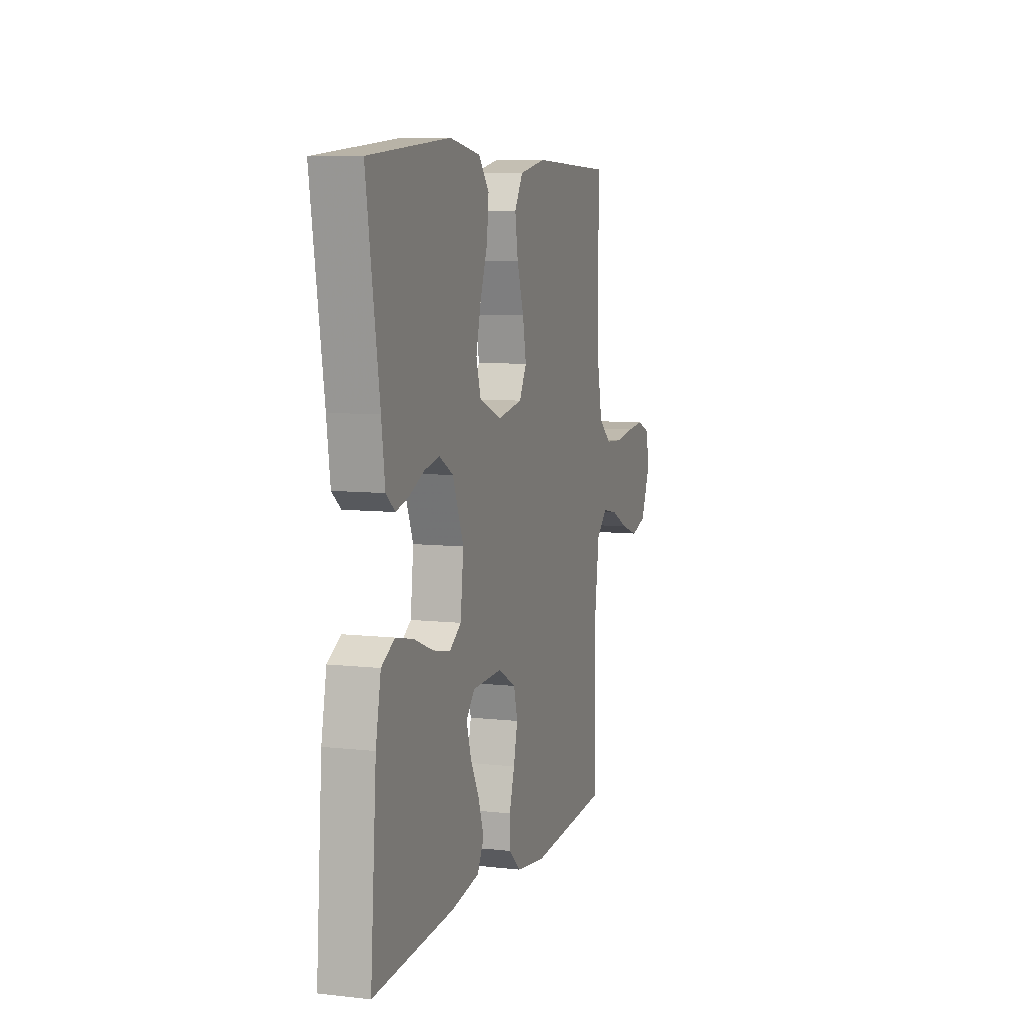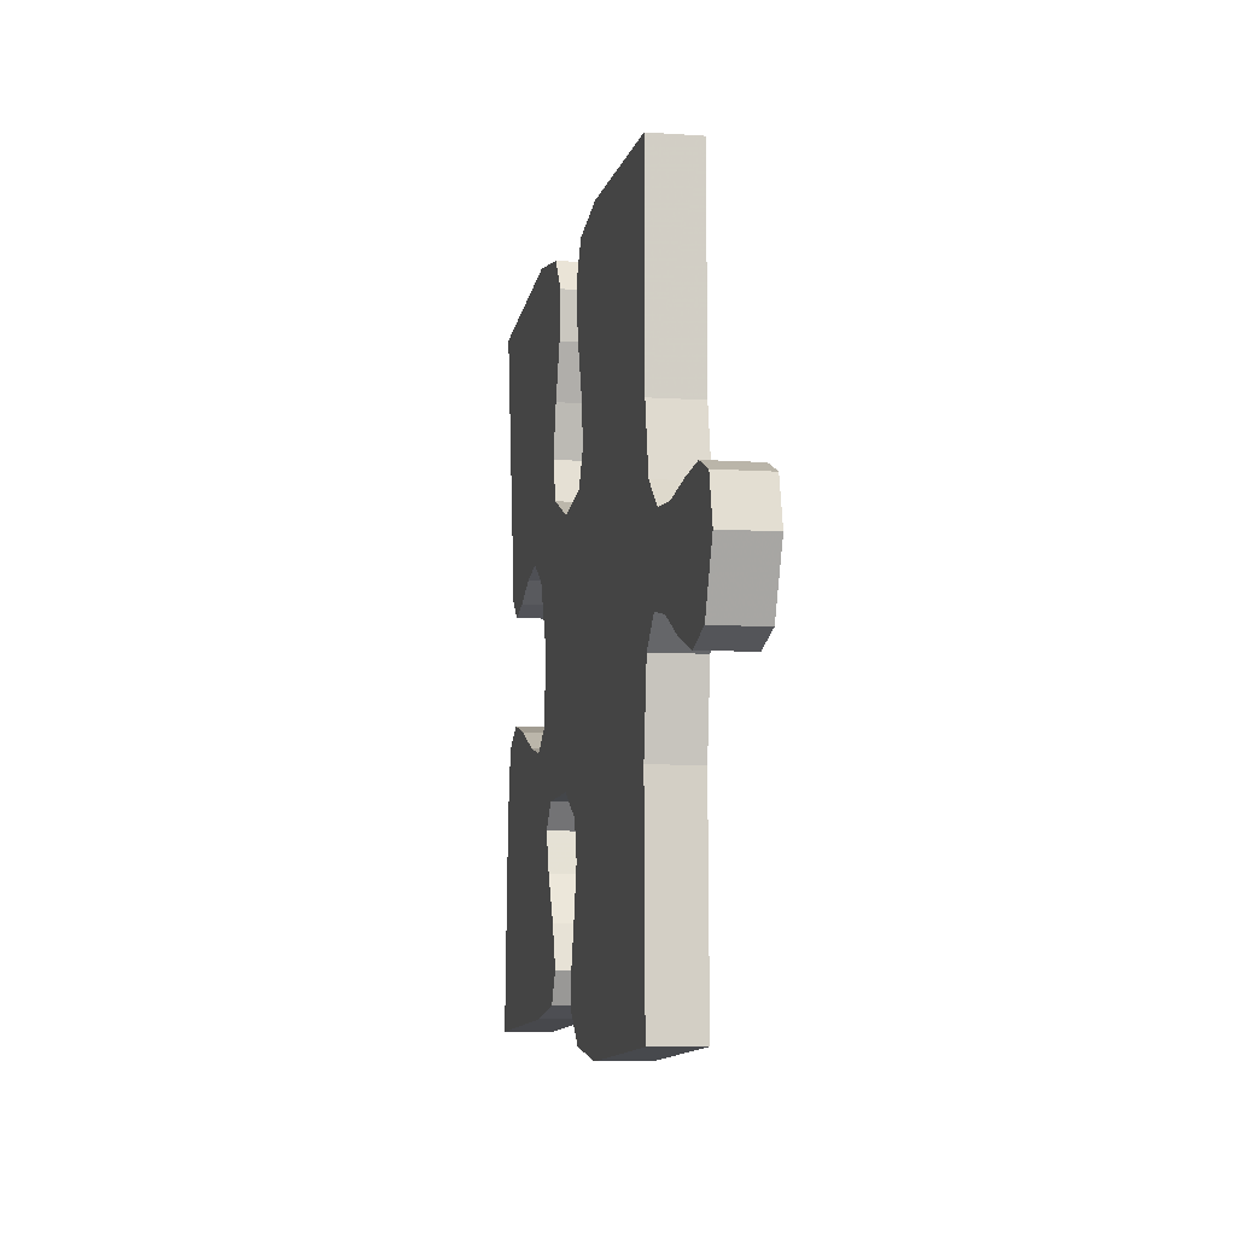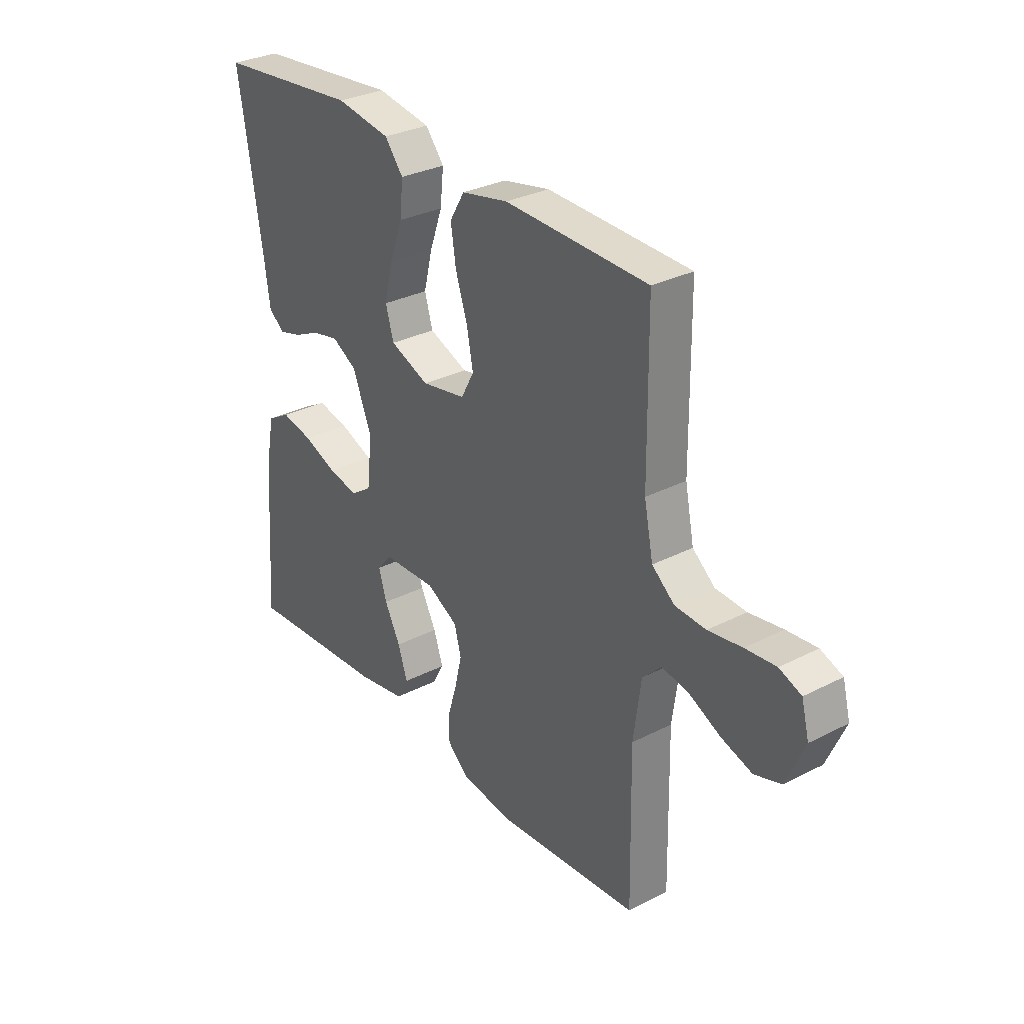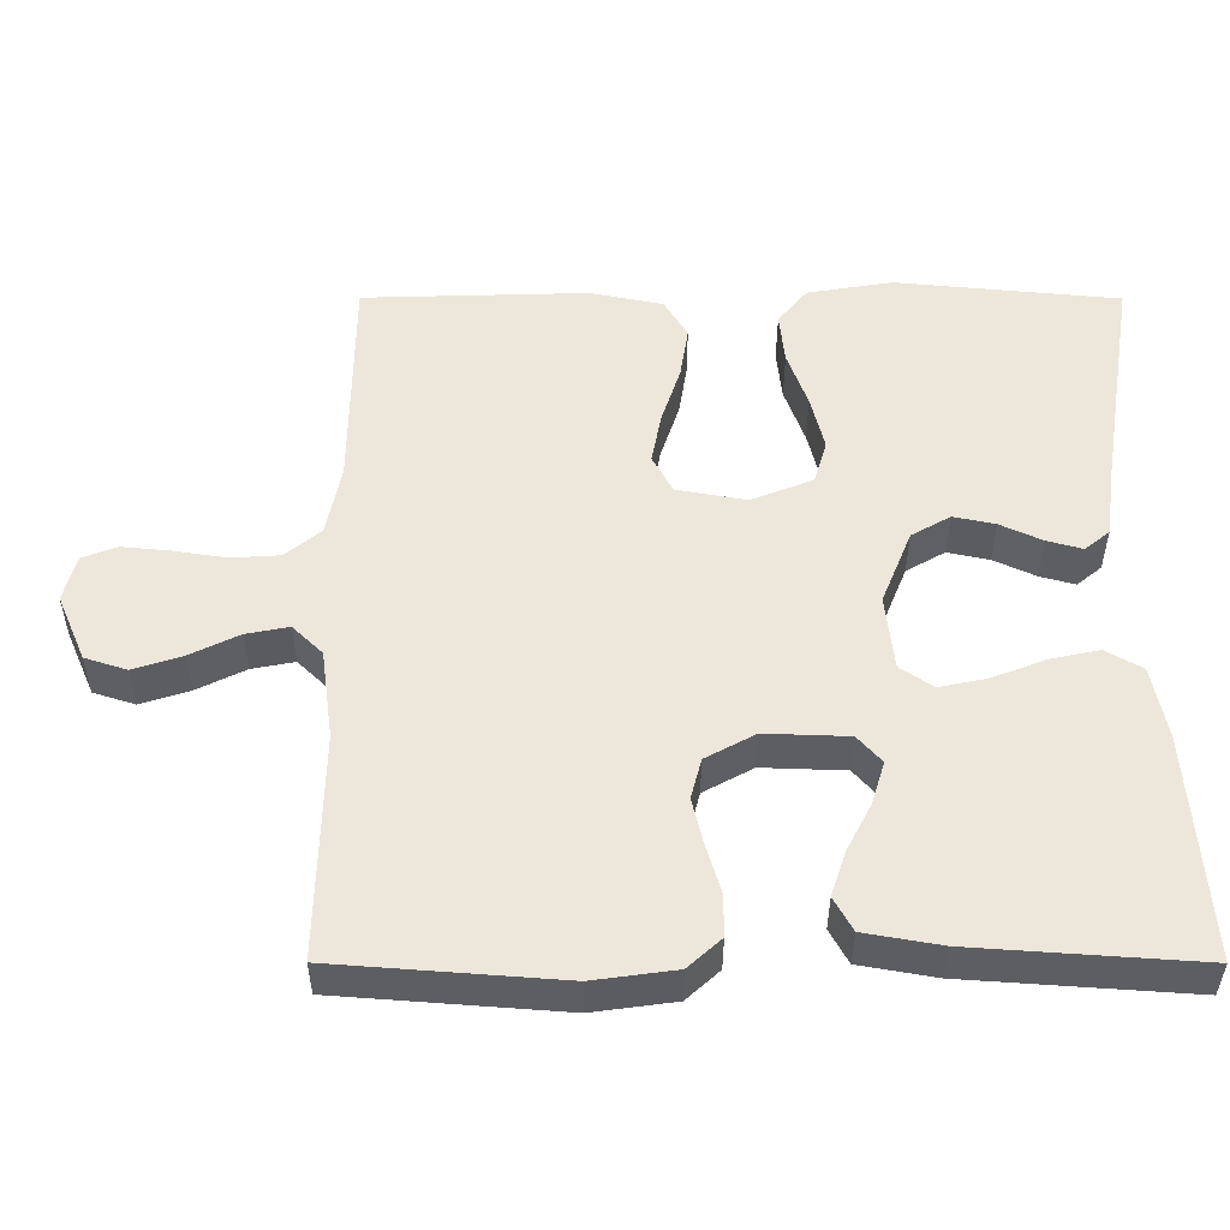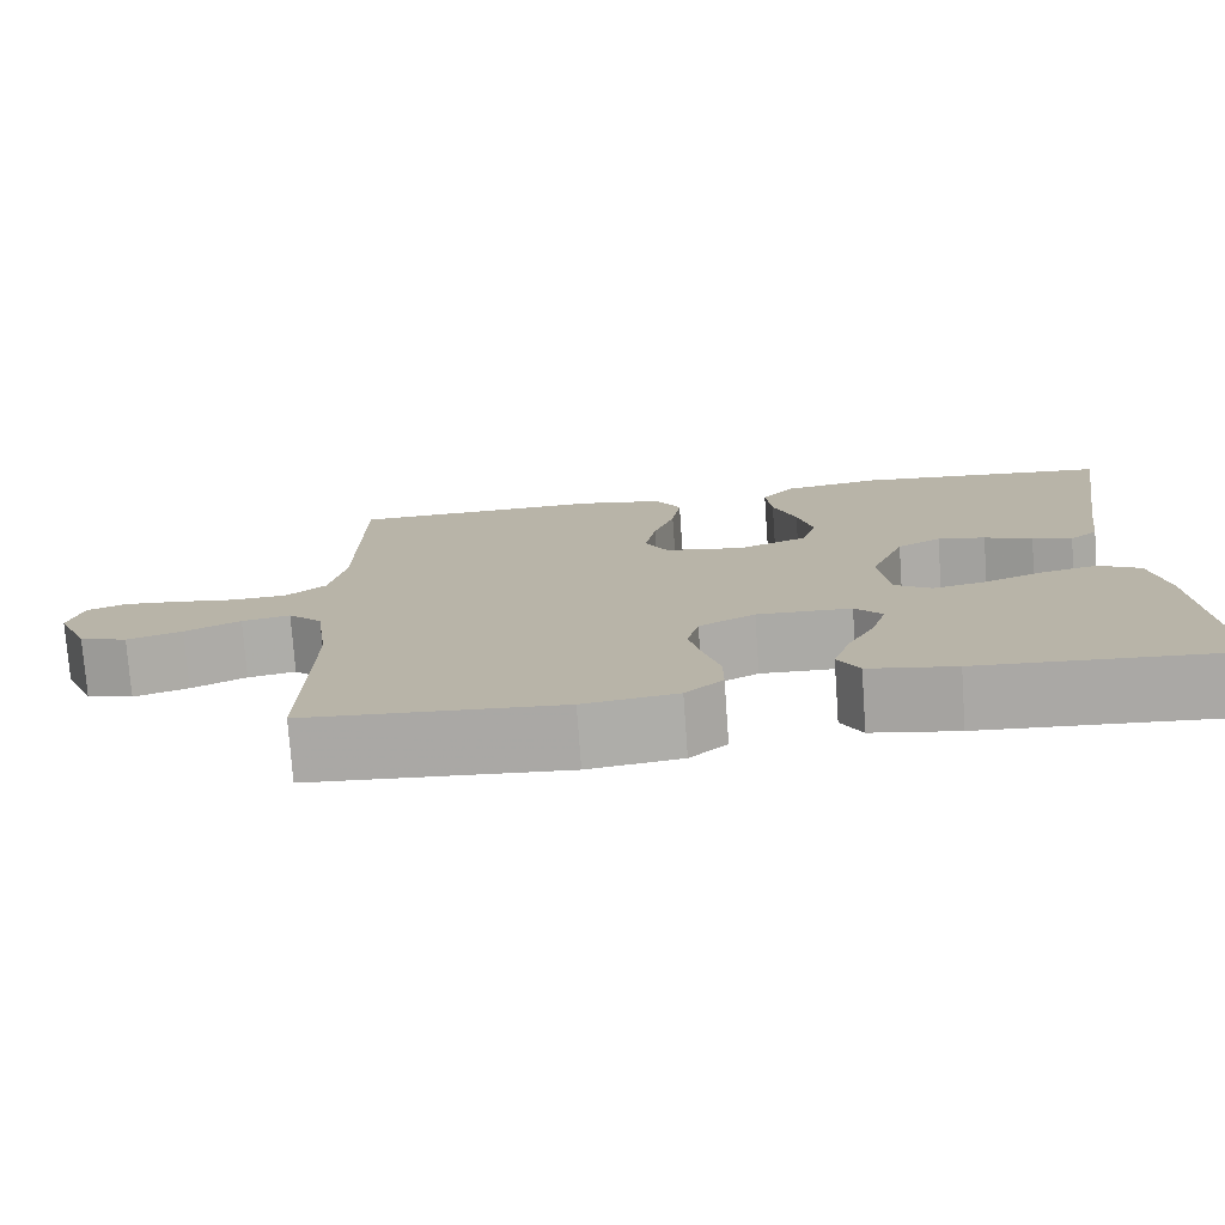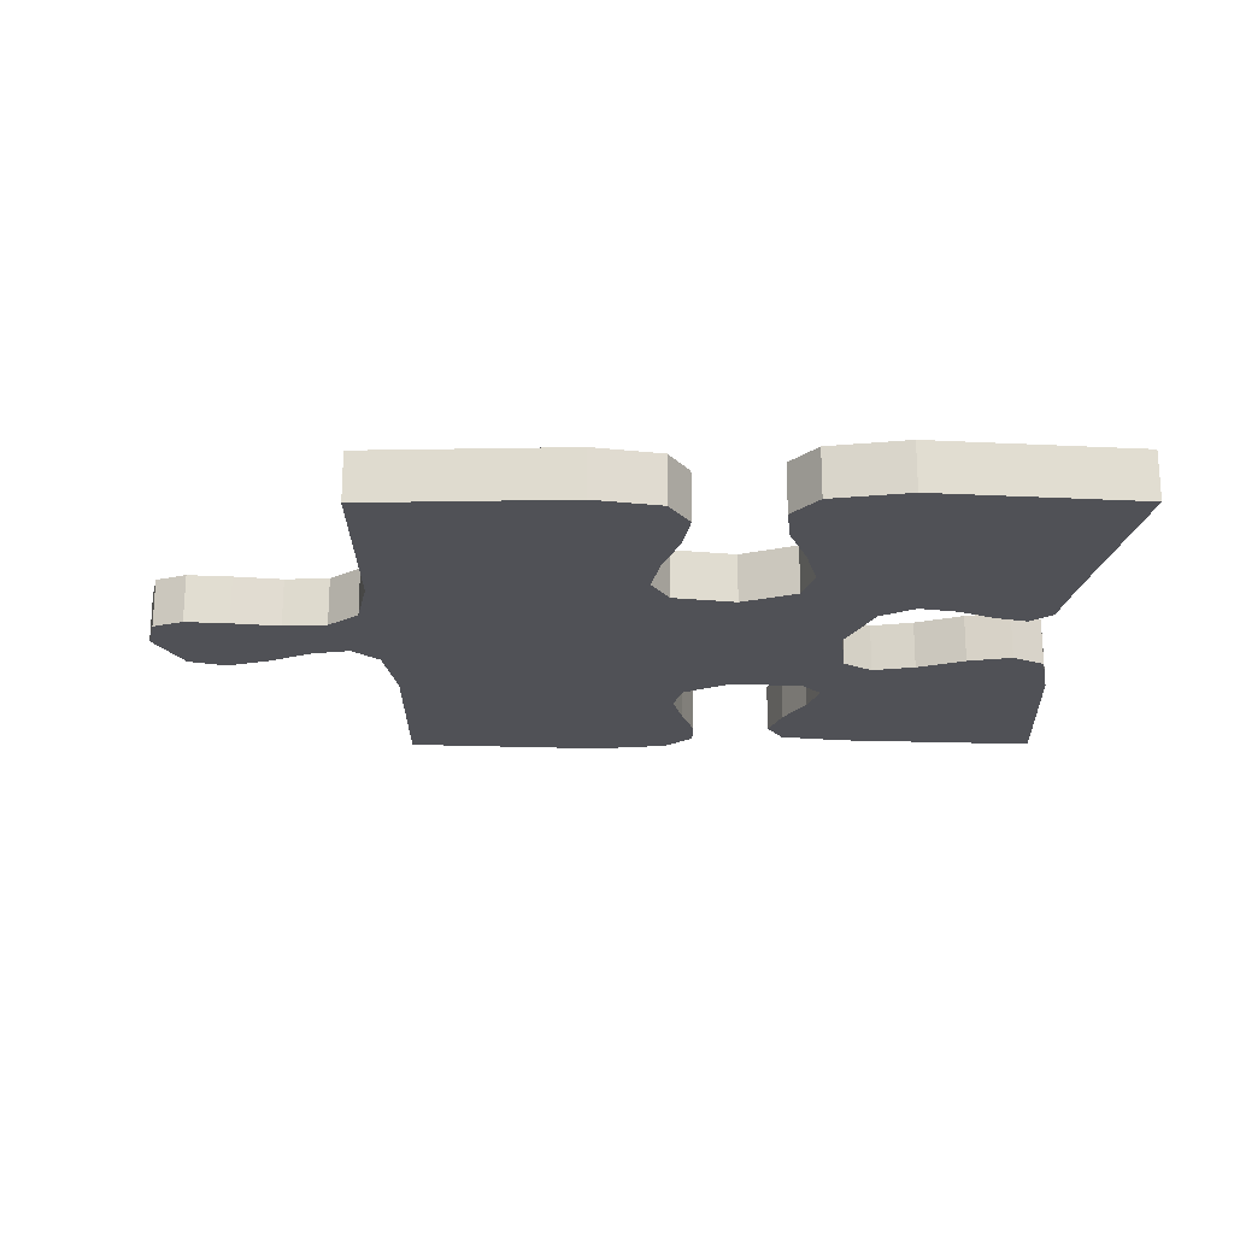
<metadata>
{"format":"obj","ext":"obj","renderer":"f3d","projection":"perspective","resolution":1024,"background":"white","views":[{"elev":7.7,"azim":107.7,"up":"+Z"},{"elev":-7.7,"azim":-100.9,"up":"+Z"},{"elev":30.8,"azim":-126.5,"up":"+Z"},{"elev":-37.5,"azim":-0.1,"up":"+Z"},{"elev":-76.2,"azim":4.1,"up":"+Z"},{"elev":-20.3,"azim":0.2,"up":"+Y"}]}
</metadata>
<code>
v -0.5 0.07 -0.5
v -0.494 0.07 -0.2
v -0.51 0.07 -0.081
v -0.55 0.07 -0.042
v -0.607 0.07 -0.053
v -0.672 0.07 -0.085
v -0.737 0.07 -0.106
v -0.793 0.07 -0.088
v -0.831 0.07 0
v -0.815 0.07 0.062
v -0.769 0.07 0.08
v -0.705 0.07 0.074
v -0.634 0.07 0.063
v -0.569 0.07 0.067
v -0.522 0.07 0.106
v -0.503 0.07 0.2
v -0.5 0.07 0.5
v -0.2 0.07 0.509
v -0.102 0.07 0.489
v -0.071 0.07 0.437
v -0.082 0.07 0.367
v -0.107 0.07 0.291
v -0.12 0.07 0.222
v -0.093 0.07 0.172
v 0 0.07 0.155
v 0.082 0.07 0.188
v 0.099 0.07 0.246
v 0.081 0.07 0.319
v 0.054 0.07 0.394
v 0.047 0.07 0.462
v 0.086 0.07 0.51
v 0.2 0.07 0.529
v 0.5 0.07 0.5
v 0.452 0.07 0.2
v 0.439 0.07 0.105
v 0.406 0.07 0.078
v 0.359 0.07 0.091
v 0.303 0.07 0.117
v 0.247 0.07 0.129
v 0.195 0.07 0.099
v 0.155 0.07 0
v 0.166 0.07 -0.1
v 0.21 0.07 -0.13
v 0.273 0.07 -0.117
v 0.344 0.07 -0.089
v 0.41 0.07 -0.075
v 0.459 0.07 -0.103
v 0.478 0.07 -0.2
v 0.5 0.07 -0.5
v 0.2 0.07 -0.479
v 0.098 0.07 -0.461
v 0.073 0.07 -0.416
v 0.093 0.07 -0.356
v 0.126 0.07 -0.292
v 0.143 0.07 -0.236
v 0.111 0.07 -0.2
v 0 0.07 -0.196
v -0.066 0.07 -0.232
v -0.08 0.07 -0.286
v -0.065 0.07 -0.349
v -0.046 0.07 -0.413
v -0.046 0.07 -0.468
v -0.09 0.07 -0.508
v -0.2 0.07 -0.523
v -0.5 0 -0.5
v -0.494 0 -0.2
v -0.51 0 -0.081
v -0.55 0 -0.042
v -0.607 0 -0.053
v -0.672 0 -0.085
v -0.737 0 -0.106
v -0.793 0 -0.088
v -0.831 0 0
v -0.815 0 0.062
v -0.769 0 0.08
v -0.705 0 0.074
v -0.634 0 0.063
v -0.569 0 0.067
v -0.522 0 0.106
v -0.503 0 0.2
v -0.5 0 0.5
v -0.2 0 0.509
v -0.102 0 0.489
v -0.071 0 0.437
v -0.082 0 0.367
v -0.107 0 0.291
v -0.12 0 0.222
v -0.093 0 0.172
v 0 0 0.155
v 0.082 0 0.188
v 0.099 0 0.246
v 0.081 0 0.319
v 0.054 0 0.394
v 0.047 0 0.462
v 0.086 0 0.51
v 0.2 0 0.529
v 0.5 0 0.5
v 0.452 0 0.2
v 0.439 0 0.105
v 0.406 0 0.078
v 0.359 0 0.091
v 0.303 0 0.117
v 0.247 0 0.129
v 0.195 0 0.099
v 0.155 0 0
v 0.166 0 -0.1
v 0.21 0 -0.13
v 0.273 0 -0.117
v 0.344 0 -0.089
v 0.41 0 -0.075
v 0.459 0 -0.103
v 0.478 0 -0.2
v 0.5 0 -0.5
v 0.2 0 -0.479
v 0.098 0 -0.461
v 0.073 0 -0.416
v 0.093 0 -0.356
v 0.126 0 -0.292
v 0.143 0 -0.236
v 0.111 0 -0.2
v 0 0 -0.196
v -0.066 0 -0.232
v -0.08 0 -0.286
v -0.065 0 -0.349
v -0.046 0 -0.413
v -0.046 0 -0.468
v -0.09 0 -0.508
v -0.2 0 -0.523
f 63 64 1 2
f 60 61 62 63
f 59 60 63 2
f 58 59 2 3
f 57 58 3 4
f 56 57 4
f 51 52 53 54
f 51 54 55
f 50 51 55
f 49 50 55
f 48 49 55 56
f 44 45 46 47
f 43 44 47 48
f 35 36 37 38
f 34 35 38 39
f 33 34 39
f 32 33 39 40
f 28 29 30 31
f 27 28 31 32
f 26 27 32 40
f 19 20 21 22
f 19 22 23
f 16 17 18 19
f 15 16 19 23
f 14 15 23 24
f 10 11 12 13
f 8 9 10 13
f 8 13 14
f 5 6 7 8
f 4 5 8 14
f 43 48 56 4
f 25 26 40 41
f 25 41 42
f 24 25 42
f 14 24 42
f 4 14 42 43
f 66 65 128 127
f 127 126 125 124
f 66 127 124 123
f 67 66 123 122
f 68 67 122 121
f 68 121 120
f 118 117 116 115
f 119 118 115
f 119 115 114
f 119 114 113
f 120 119 113 112
f 111 110 109 108
f 112 111 108 107
f 102 101 100 99
f 103 102 99 98
f 103 98 97
f 104 103 97 96
f 95 94 93 92
f 96 95 92 91
f 104 96 91 90
f 86 85 84 83
f 87 86 83
f 83 82 81 80
f 87 83 80 79
f 88 87 79 78
f 77 76 75 74
f 77 74 73 72
f 78 77 72
f 72 71 70 69
f 78 72 69 68
f 68 120 112 107
f 105 104 90 89
f 106 105 89
f 106 89 88
f 106 88 78
f 107 106 78 68
f 1 65 66 2
f 2 66 67 3
f 3 67 68 4
f 4 68 69 5
f 5 69 70 6
f 6 70 71 7
f 7 71 72 8
f 8 72 73 9
f 9 73 74 10
f 10 74 75 11
f 11 75 76 12
f 12 76 77 13
f 13 77 78 14
f 14 78 79 15
f 15 79 80 16
f 16 80 81 17
f 17 81 82 18
f 18 82 83 19
f 19 83 84 20
f 20 84 85 21
f 21 85 86 22
f 22 86 87 23
f 23 87 88 24
f 24 88 89 25
f 25 89 90 26
f 26 90 91 27
f 27 91 92 28
f 28 92 93 29
f 29 93 94 30
f 30 94 95 31
f 31 95 96 32
f 32 96 97 33
f 33 97 98 34
f 34 98 99 35
f 35 99 100 36
f 36 100 101 37
f 37 101 102 38
f 38 102 103 39
f 39 103 104 40
f 40 104 105 41
f 41 105 106 42
f 42 106 107 43
f 43 107 108 44
f 44 108 109 45
f 45 109 110 46
f 46 110 111 47
f 47 111 112 48
f 48 112 113 49
f 49 113 114 50
f 50 114 115 51
f 51 115 116 52
f 52 116 117 53
f 53 117 118 54
f 54 118 119 55
f 55 119 120 56
f 56 120 121 57
f 57 121 122 58
f 58 122 123 59
f 59 123 124 60
f 60 124 125 61
f 61 125 126 62
f 62 126 127 63
f 63 127 128 64
f 64 128 65 1

</code>
